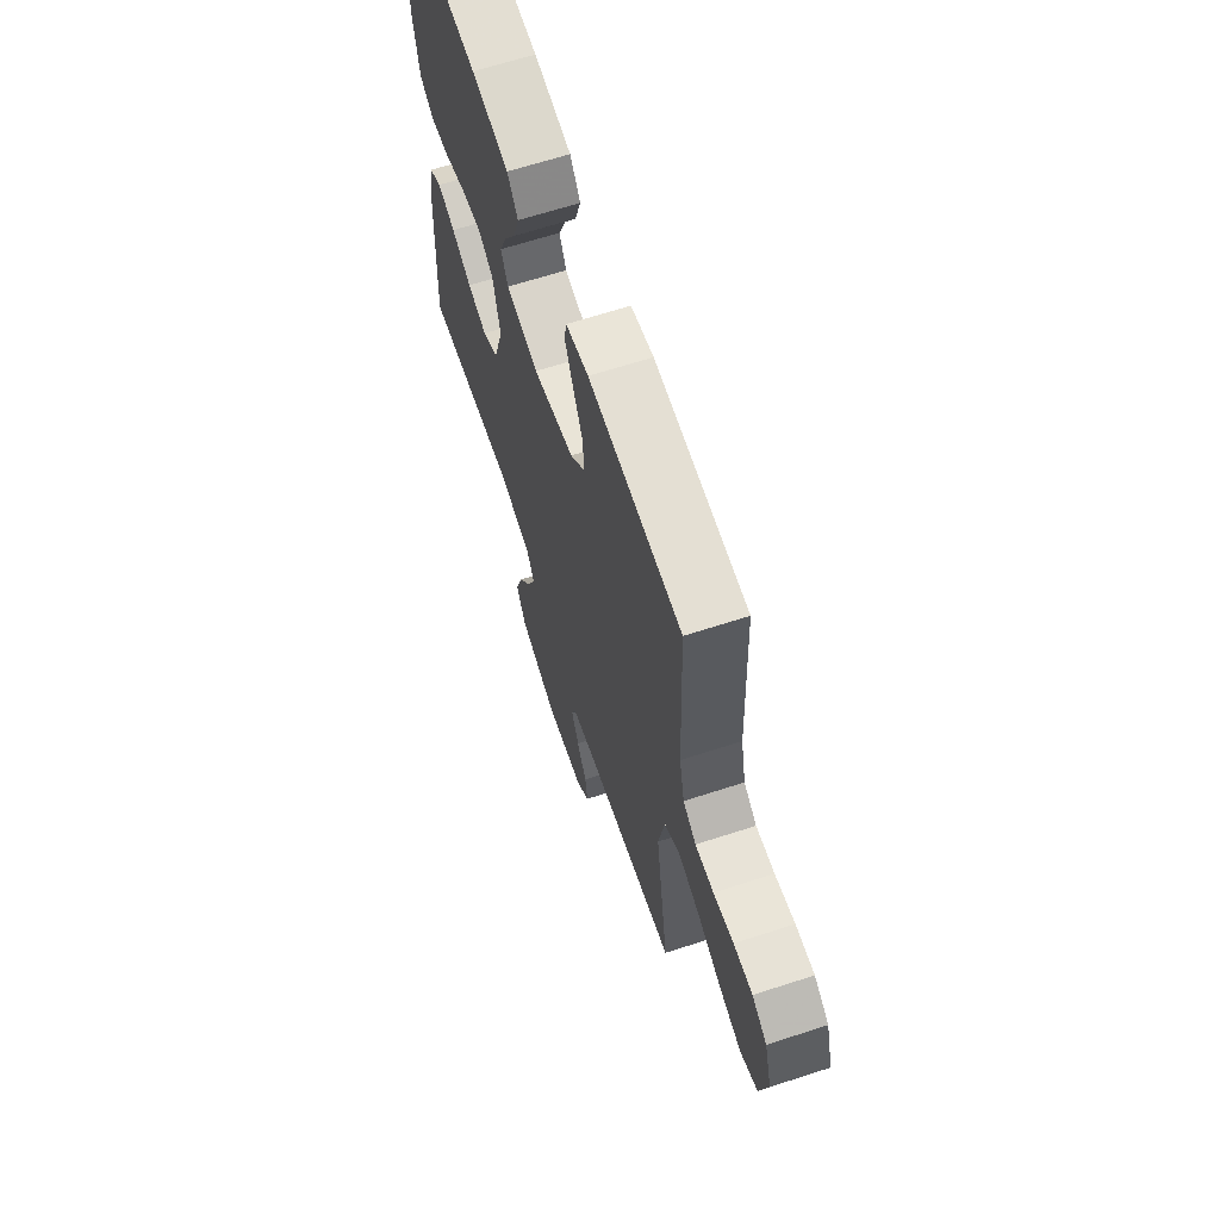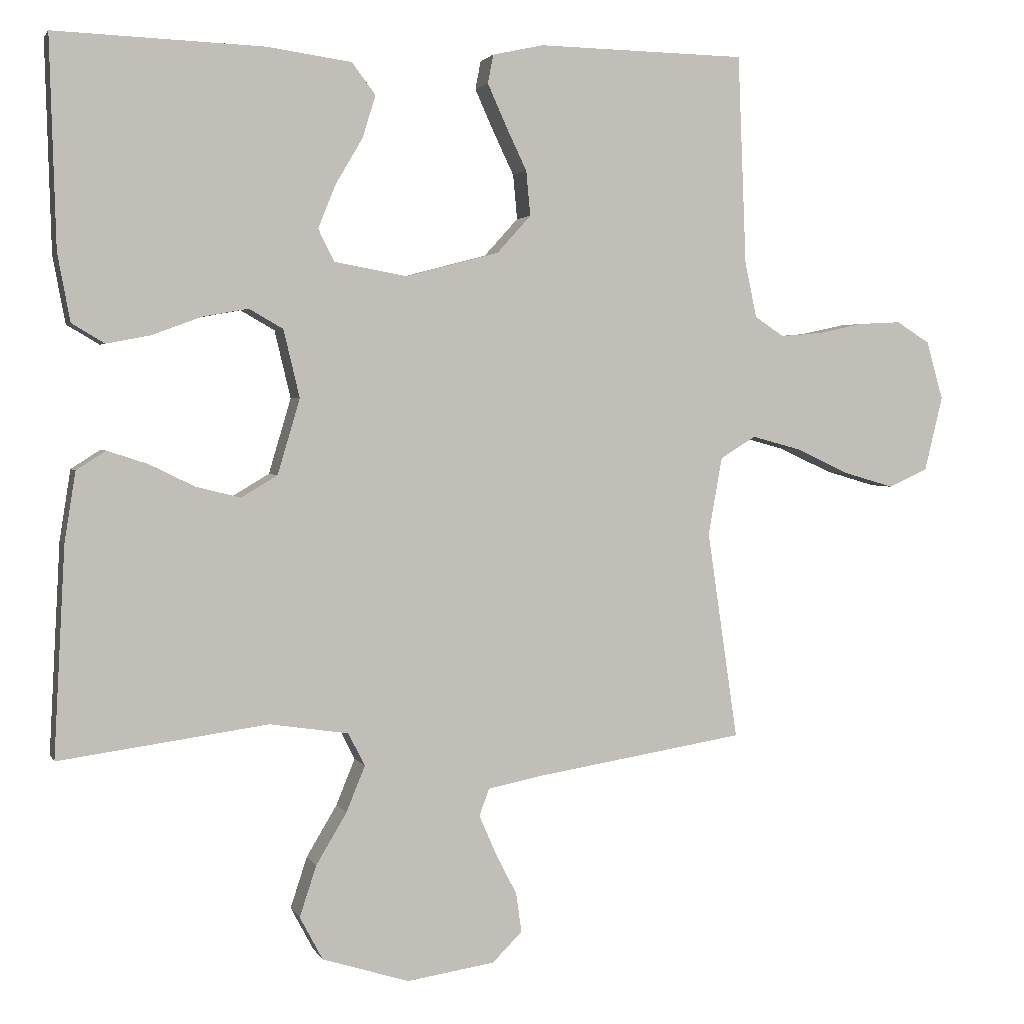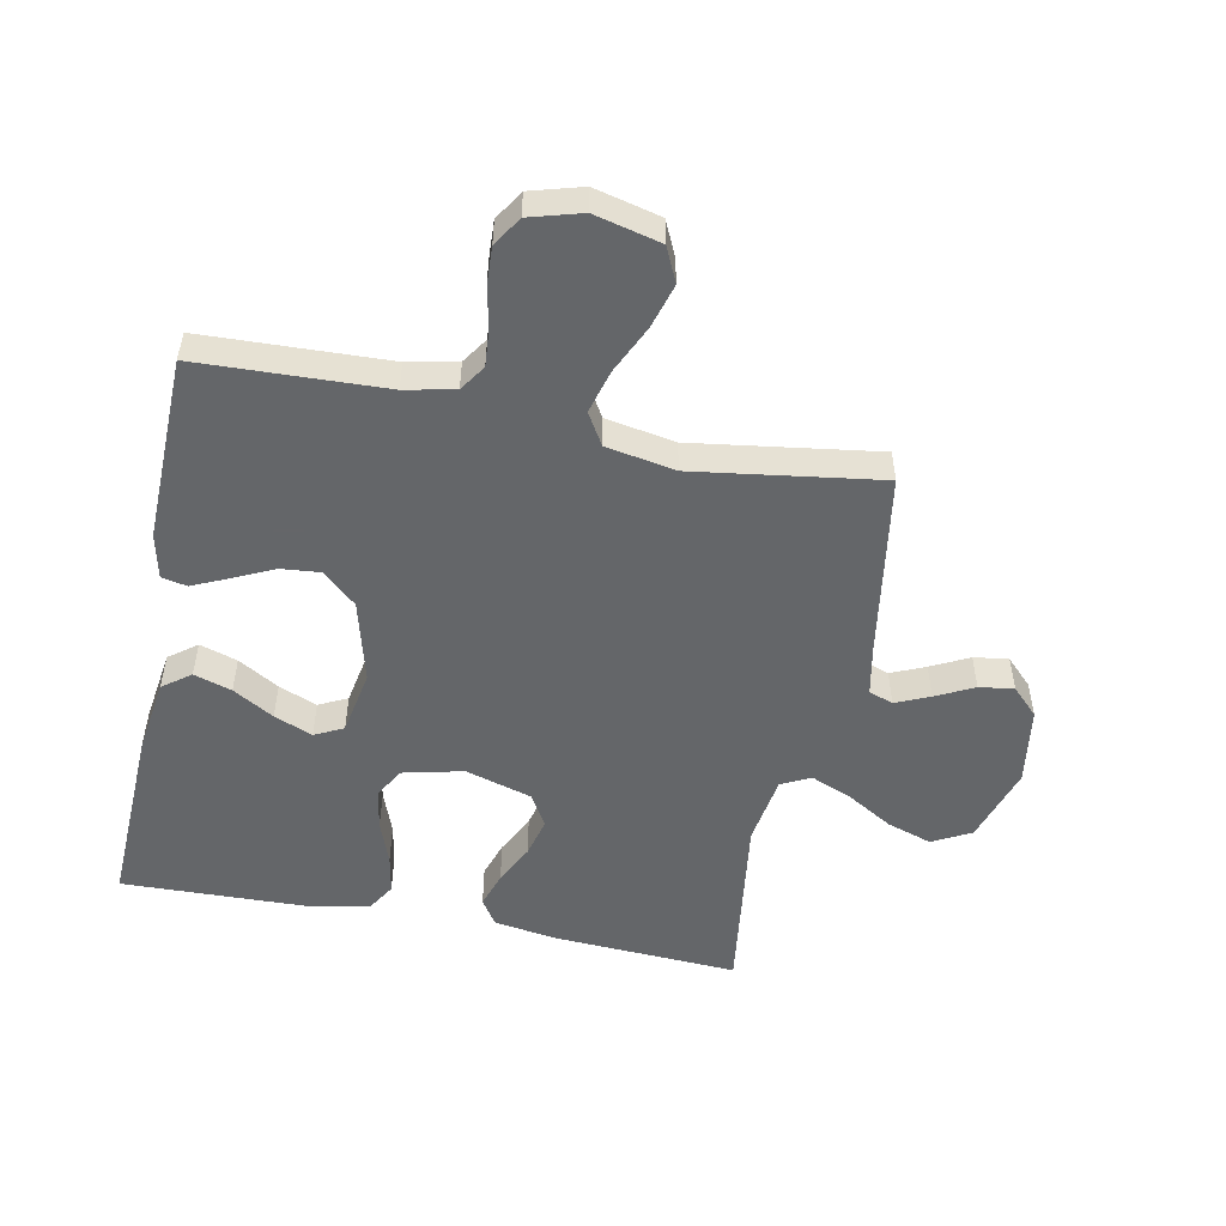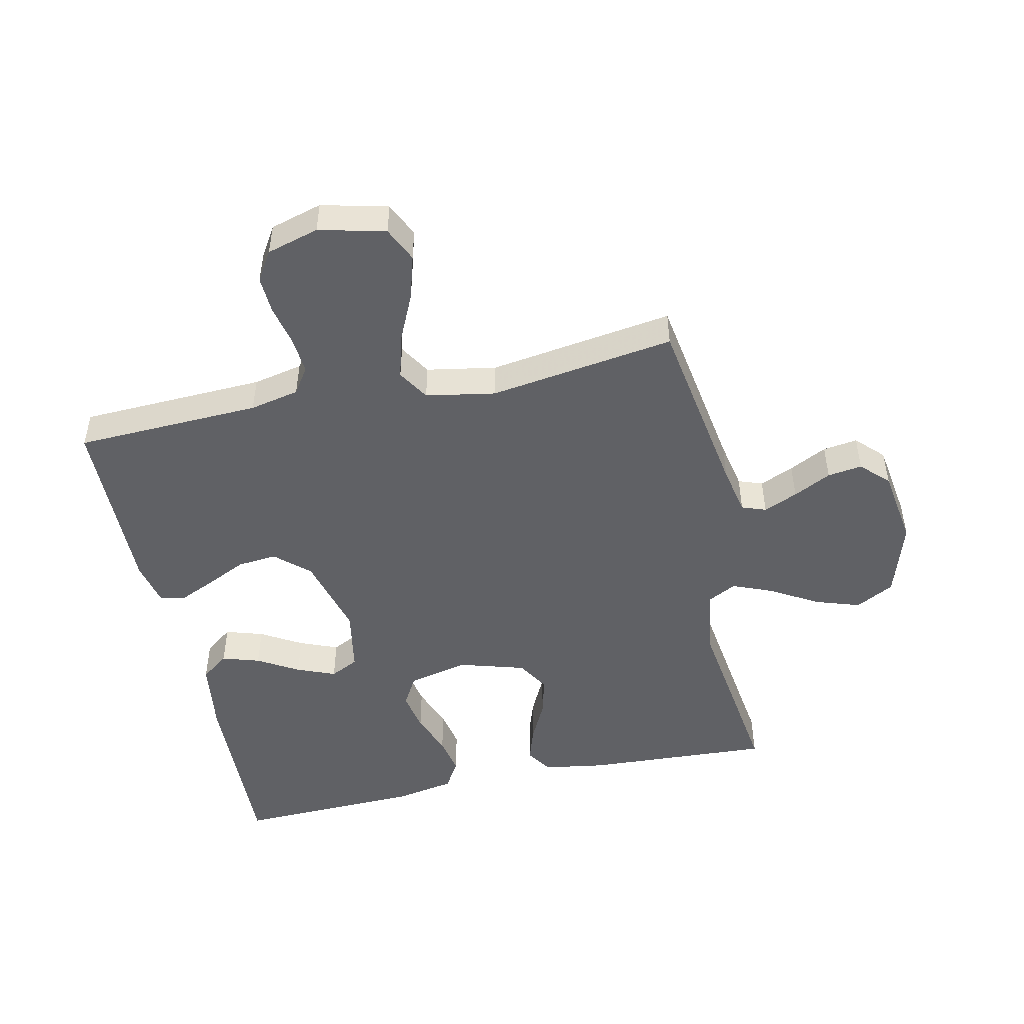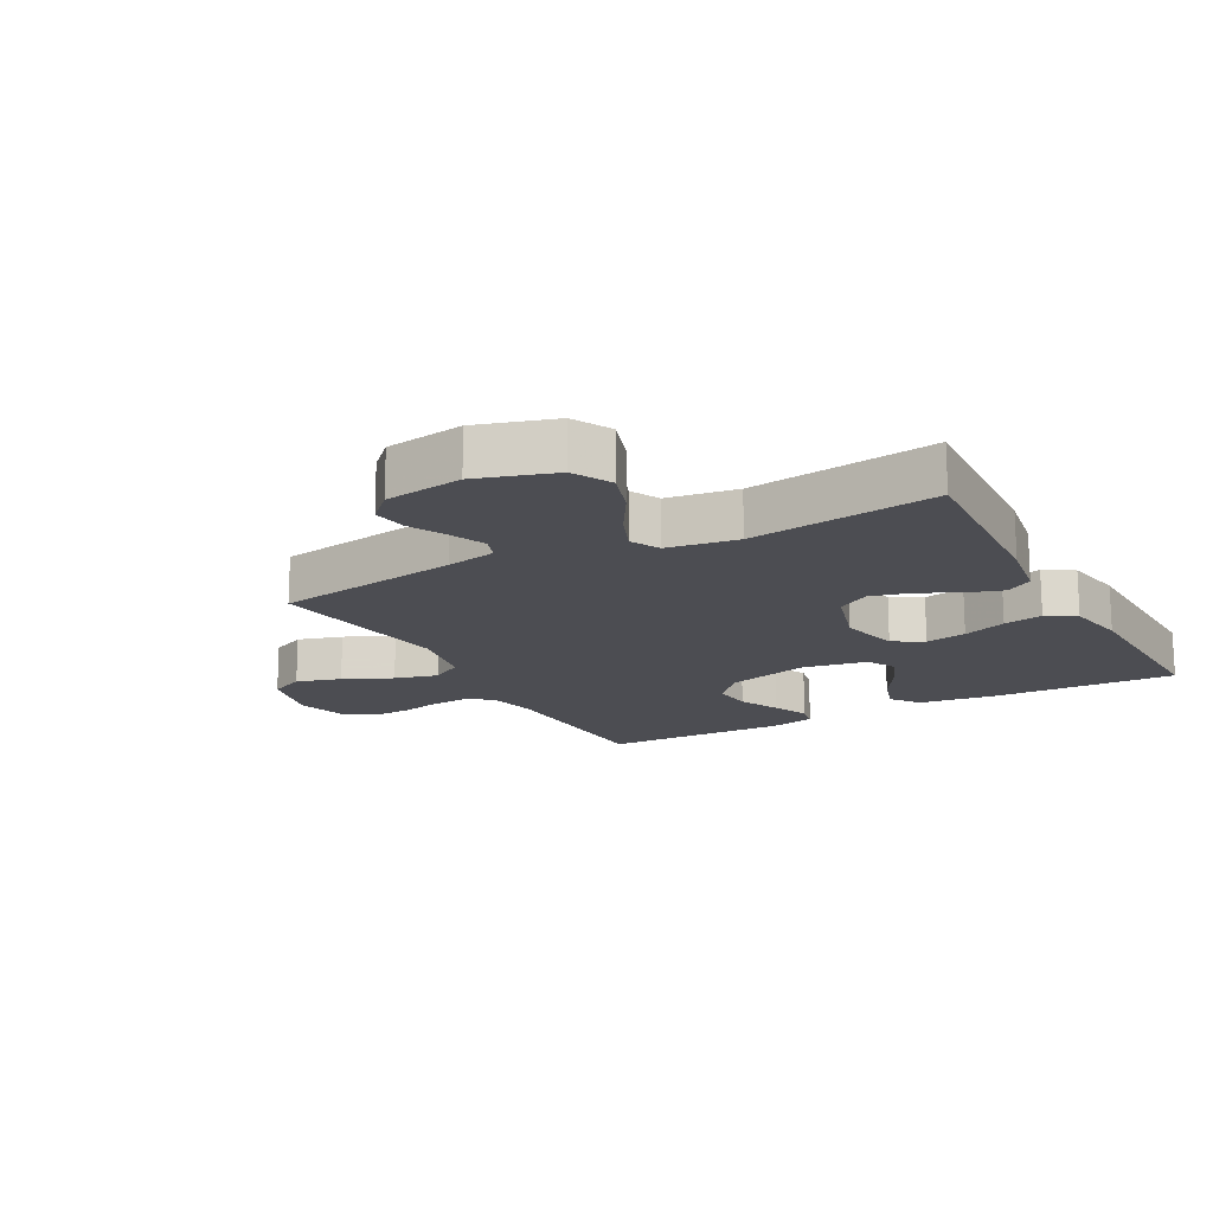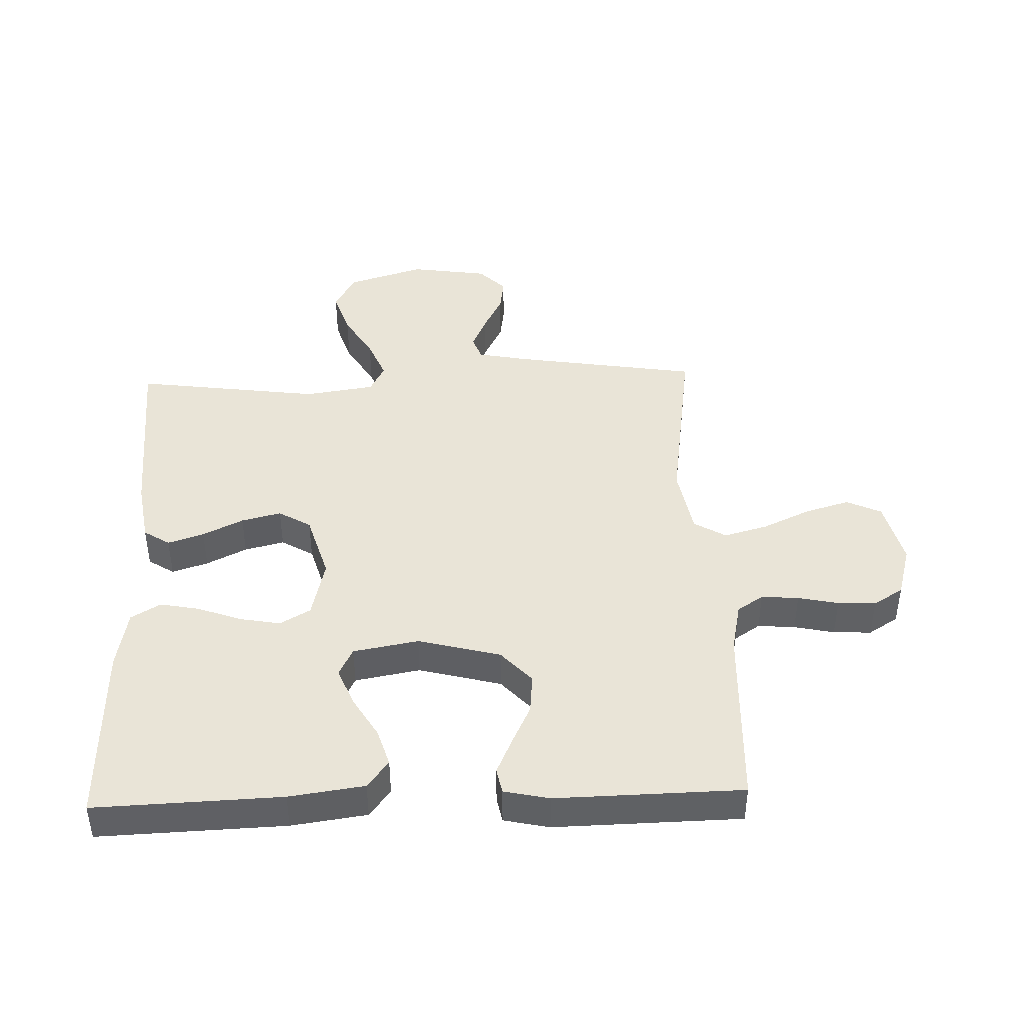
<metadata>
{"format":"obj","ext":"obj","renderer":"f3d","projection":"perspective","resolution":1024,"background":"white","views":[{"elev":65.6,"azim":71.9,"up":"+Z"},{"elev":2.6,"azim":-15.6,"up":"+Z"},{"elev":-51.7,"azim":78.6,"up":"+Y"},{"elev":-48.6,"azim":102.3,"up":"+Y"},{"elev":-16.4,"azim":-151.5,"up":"+Y"},{"elev":43.2,"azim":-2.0,"up":"+Y"}]}
</metadata>
<code>
v 0.5 0.07 0.5
v 0.512 0.07 0.2
v 0.529 0.07 0.12
v 0.571 0.07 0.092
v 0.631 0.07 0.097
v 0.696 0.07 0.111
v 0.757 0.07 0.114
v 0.805 0.07 0.084
v 0.829 0.07 0
v 0.803 0.07 -0.107
v 0.747 0.07 -0.133
v 0.675 0.07 -0.112
v 0.597 0.07 -0.076
v 0.527 0.07 -0.057
v 0.476 0.07 -0.088
v 0.456 0.07 -0.2
v 0.5 0.07 -0.5
v 0.2 0.07 -0.548
v 0.12 0.07 -0.564
v 0.106 0.07 -0.603
v 0.13 0.07 -0.658
v 0.161 0.07 -0.719
v 0.169 0.07 -0.775
v 0.126 0.07 -0.818
v 0 0.07 -0.837
v -0.125 0.07 -0.798
v -0.158 0.07 -0.736
v -0.134 0.07 -0.663
v -0.09 0.07 -0.589
v -0.063 0.07 -0.523
v -0.087 0.07 -0.476
v -0.2 0.07 -0.459
v -0.5 0.07 -0.5
v -0.484 0.07 -0.2
v -0.468 0.07 -0.099
v -0.426 0.07 -0.072
v -0.368 0.07 -0.091
v -0.303 0.07 -0.123
v -0.239 0.07 -0.139
v -0.187 0.07 -0.108
v -0.155 0.07 0
v -0.178 0.07 0.097
v -0.227 0.07 0.125
v -0.293 0.07 0.113
v -0.363 0.07 0.087
v -0.426 0.07 0.075
v -0.473 0.07 0.103
v -0.491 0.07 0.2
v -0.5 0.07 0.5
v -0.2 0.07 0.489
v -0.079 0.07 0.472
v -0.045 0.07 0.427
v -0.064 0.07 0.366
v -0.103 0.07 0.3
v -0.128 0.07 0.238
v -0.105 0.07 0.192
v 0 0.07 0.173
v 0.133 0.07 0.208
v 0.182 0.07 0.262
v 0.176 0.07 0.326
v 0.145 0.07 0.391
v 0.119 0.07 0.449
v 0.127 0.07 0.49
v 0.2 0.07 0.506
v 0.5 0 0.5
v 0.512 0 0.2
v 0.529 0 0.12
v 0.571 0 0.092
v 0.631 0 0.097
v 0.696 0 0.111
v 0.757 0 0.114
v 0.805 0 0.084
v 0.829 0 0
v 0.803 0 -0.107
v 0.747 0 -0.133
v 0.675 0 -0.112
v 0.597 0 -0.076
v 0.527 0 -0.057
v 0.476 0 -0.088
v 0.456 0 -0.2
v 0.5 0 -0.5
v 0.2 0 -0.548
v 0.12 0 -0.564
v 0.106 0 -0.603
v 0.13 0 -0.658
v 0.161 0 -0.719
v 0.169 0 -0.775
v 0.126 0 -0.818
v 0 0 -0.837
v -0.125 0 -0.798
v -0.158 0 -0.736
v -0.134 0 -0.663
v -0.09 0 -0.589
v -0.063 0 -0.523
v -0.087 0 -0.476
v -0.2 0 -0.459
v -0.5 0 -0.5
v -0.484 0 -0.2
v -0.468 0 -0.099
v -0.426 0 -0.072
v -0.368 0 -0.091
v -0.303 0 -0.123
v -0.239 0 -0.139
v -0.187 0 -0.108
v -0.155 0 0
v -0.178 0 0.097
v -0.227 0 0.125
v -0.293 0 0.113
v -0.363 0 0.087
v -0.426 0 0.075
v -0.473 0 0.103
v -0.491 0 0.2
v -0.5 0 0.5
v -0.2 0 0.489
v -0.079 0 0.472
v -0.045 0 0.427
v -0.064 0 0.366
v -0.103 0 0.3
v -0.128 0 0.238
v -0.105 0 0.192
v 0 0 0.173
v 0.133 0 0.208
v 0.182 0 0.262
v 0.176 0 0.326
v 0.145 0 0.391
v 0.119 0 0.449
v 0.127 0 0.49
v 0.2 0 0.506
f 64 1 2
f 63 64 2
f 62 63 2
f 61 62 2
f 60 61 2
f 59 60 2 3
f 58 59 3 4
f 57 58 4
f 52 53 54
f 51 52 54
f 50 51 54
f 49 50 54
f 48 49 54
f 47 48 54
f 46 47 54
f 45 46 54
f 44 45 54
f 43 44 54 55
f 42 43 55 56
f 36 37 38
f 35 36 38
f 34 35 38
f 33 34 38
f 32 33 38
f 31 32 38 39
f 30 31 39 40
f 27 28 29
f 26 27 29
f 25 26 29
f 24 25 29
f 23 24 29
f 22 23 29
f 21 22 29
f 20 21 29 30
f 30 40 41
f 20 30 41
f 19 20 41
f 16 17 18
f 42 56 57
f 41 42 57
f 19 41 57
f 18 19 57
f 16 18 57
f 15 16 57
f 11 12 13
f 10 11 13
f 9 10 13
f 8 9 13
f 7 8 13
f 6 7 13
f 5 6 13
f 14 15 57 4
f 4 5 13 14
f 66 65 128
f 66 128 127
f 66 127 126
f 66 126 125
f 66 125 124
f 67 66 124 123
f 68 67 123 122
f 68 122 121
f 118 117 116
f 118 116 115
f 118 115 114
f 118 114 113
f 118 113 112
f 118 112 111
f 118 111 110
f 118 110 109
f 118 109 108
f 119 118 108 107
f 120 119 107 106
f 102 101 100
f 102 100 99
f 102 99 98
f 102 98 97
f 102 97 96
f 103 102 96 95
f 104 103 95 94
f 93 92 91
f 93 91 90
f 93 90 89
f 93 89 88
f 93 88 87
f 93 87 86
f 93 86 85
f 94 93 85 84
f 105 104 94
f 105 94 84
f 105 84 83
f 82 81 80
f 121 120 106
f 121 106 105
f 121 105 83
f 121 83 82
f 121 82 80
f 121 80 79
f 77 76 75
f 77 75 74
f 77 74 73
f 77 73 72
f 77 72 71
f 77 71 70
f 77 70 69
f 68 121 79 78
f 78 77 69 68
f 1 65 66 2
f 2 66 67 3
f 3 67 68 4
f 4 68 69 5
f 5 69 70 6
f 6 70 71 7
f 7 71 72 8
f 8 72 73 9
f 9 73 74 10
f 10 74 75 11
f 11 75 76 12
f 12 76 77 13
f 13 77 78 14
f 14 78 79 15
f 15 79 80 16
f 16 80 81 17
f 17 81 82 18
f 18 82 83 19
f 19 83 84 20
f 20 84 85 21
f 21 85 86 22
f 22 86 87 23
f 23 87 88 24
f 24 88 89 25
f 25 89 90 26
f 26 90 91 27
f 27 91 92 28
f 28 92 93 29
f 29 93 94 30
f 30 94 95 31
f 31 95 96 32
f 32 96 97 33
f 33 97 98 34
f 34 98 99 35
f 35 99 100 36
f 36 100 101 37
f 37 101 102 38
f 38 102 103 39
f 39 103 104 40
f 40 104 105 41
f 41 105 106 42
f 42 106 107 43
f 43 107 108 44
f 44 108 109 45
f 45 109 110 46
f 46 110 111 47
f 47 111 112 48
f 48 112 113 49
f 49 113 114 50
f 50 114 115 51
f 51 115 116 52
f 52 116 117 53
f 53 117 118 54
f 54 118 119 55
f 55 119 120 56
f 56 120 121 57
f 57 121 122 58
f 58 122 123 59
f 59 123 124 60
f 60 124 125 61
f 61 125 126 62
f 62 126 127 63
f 63 127 128 64
f 64 128 65 1

</code>
